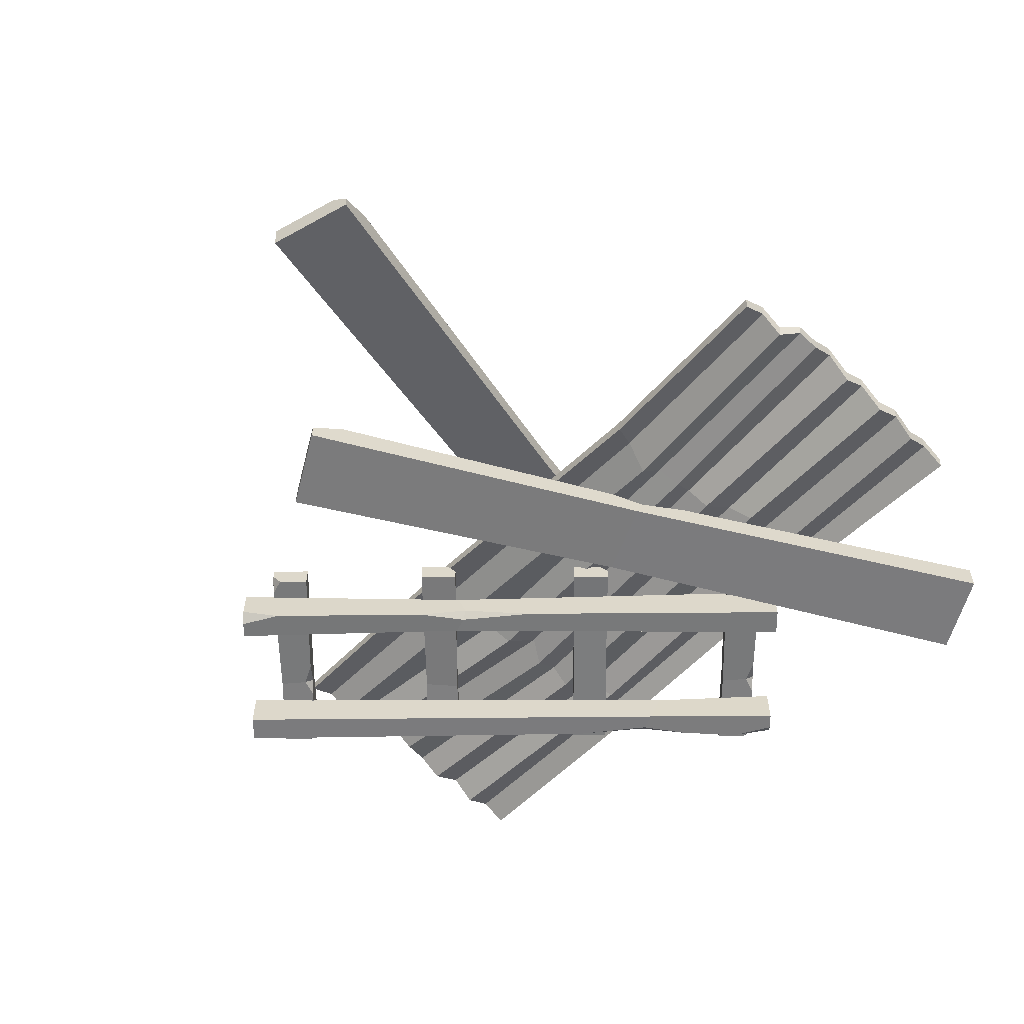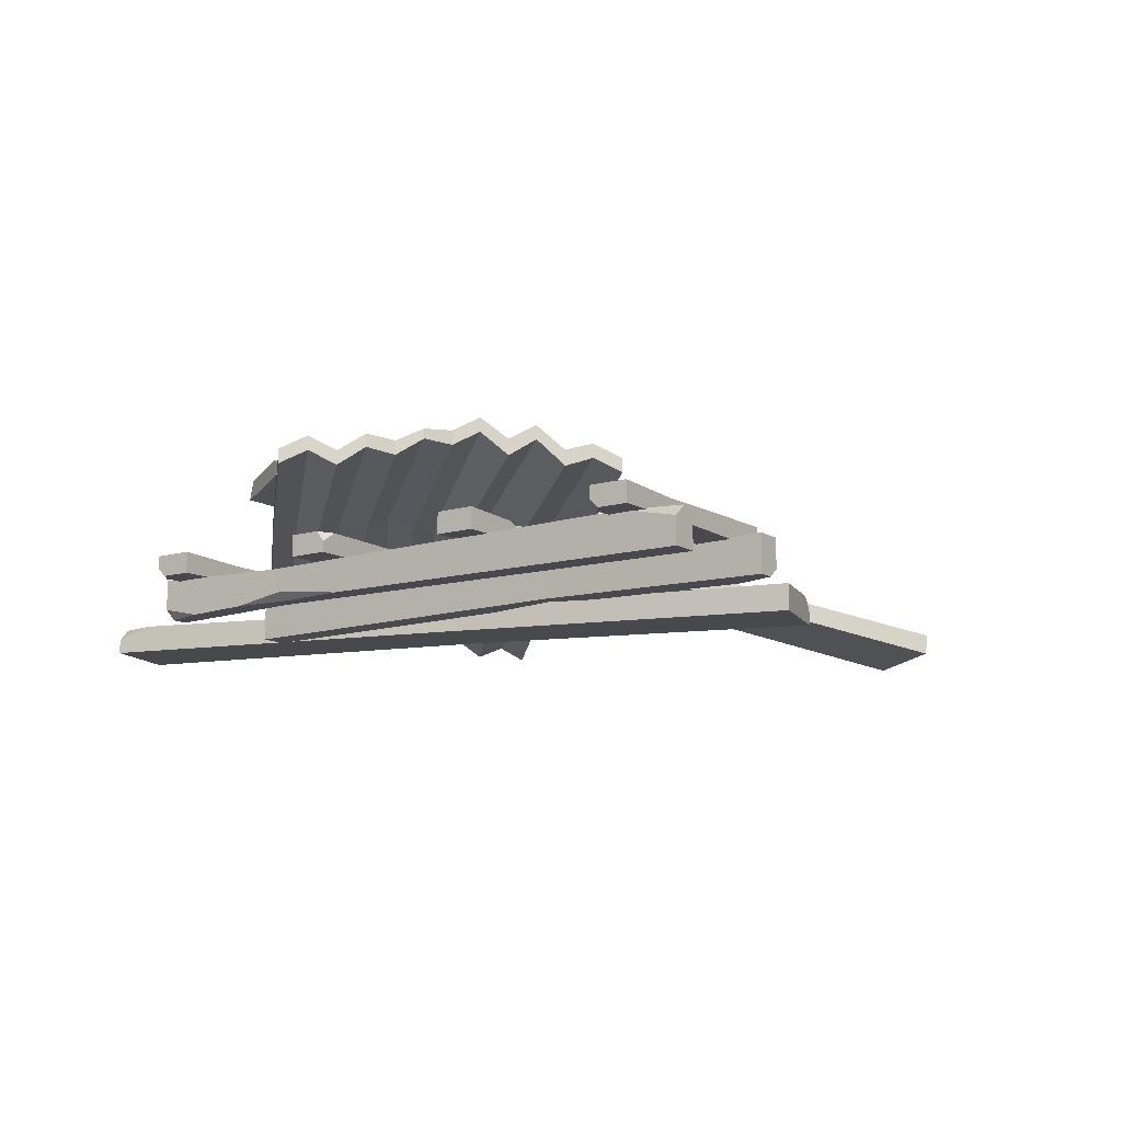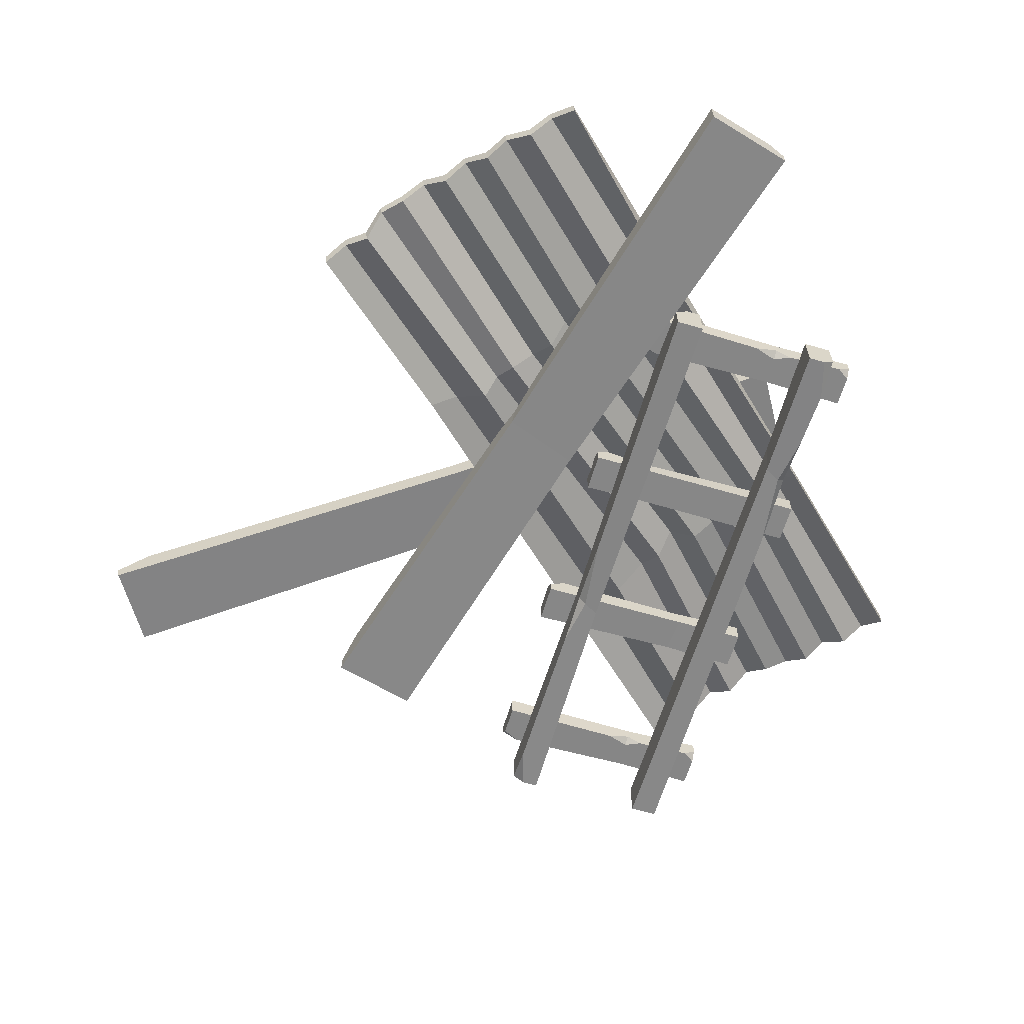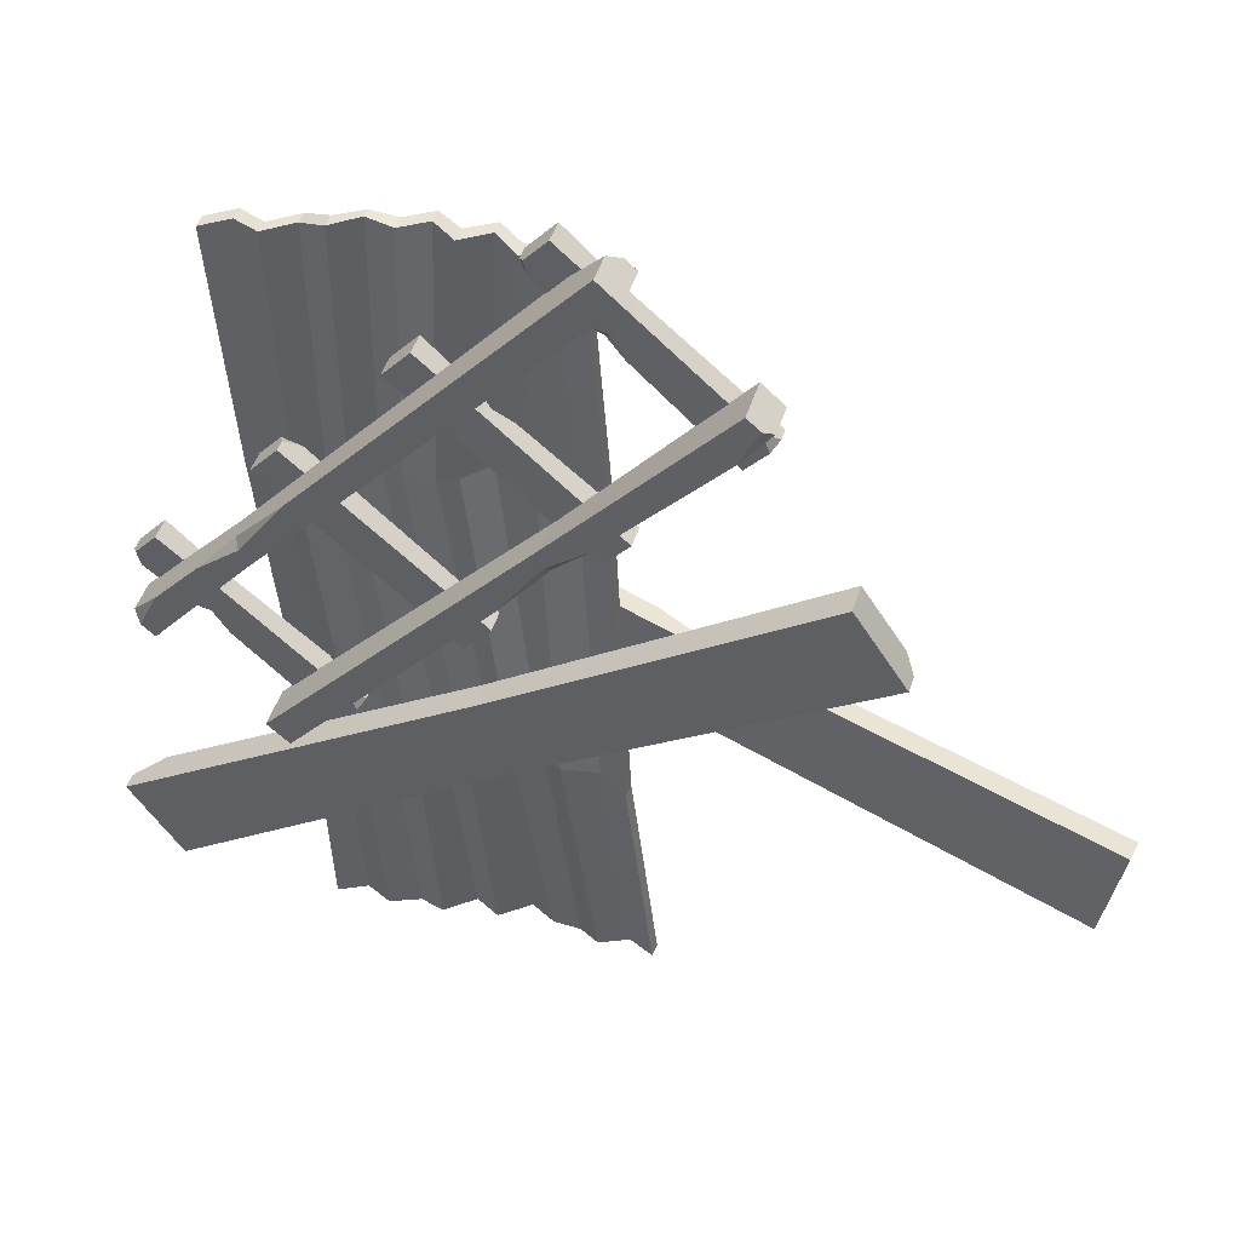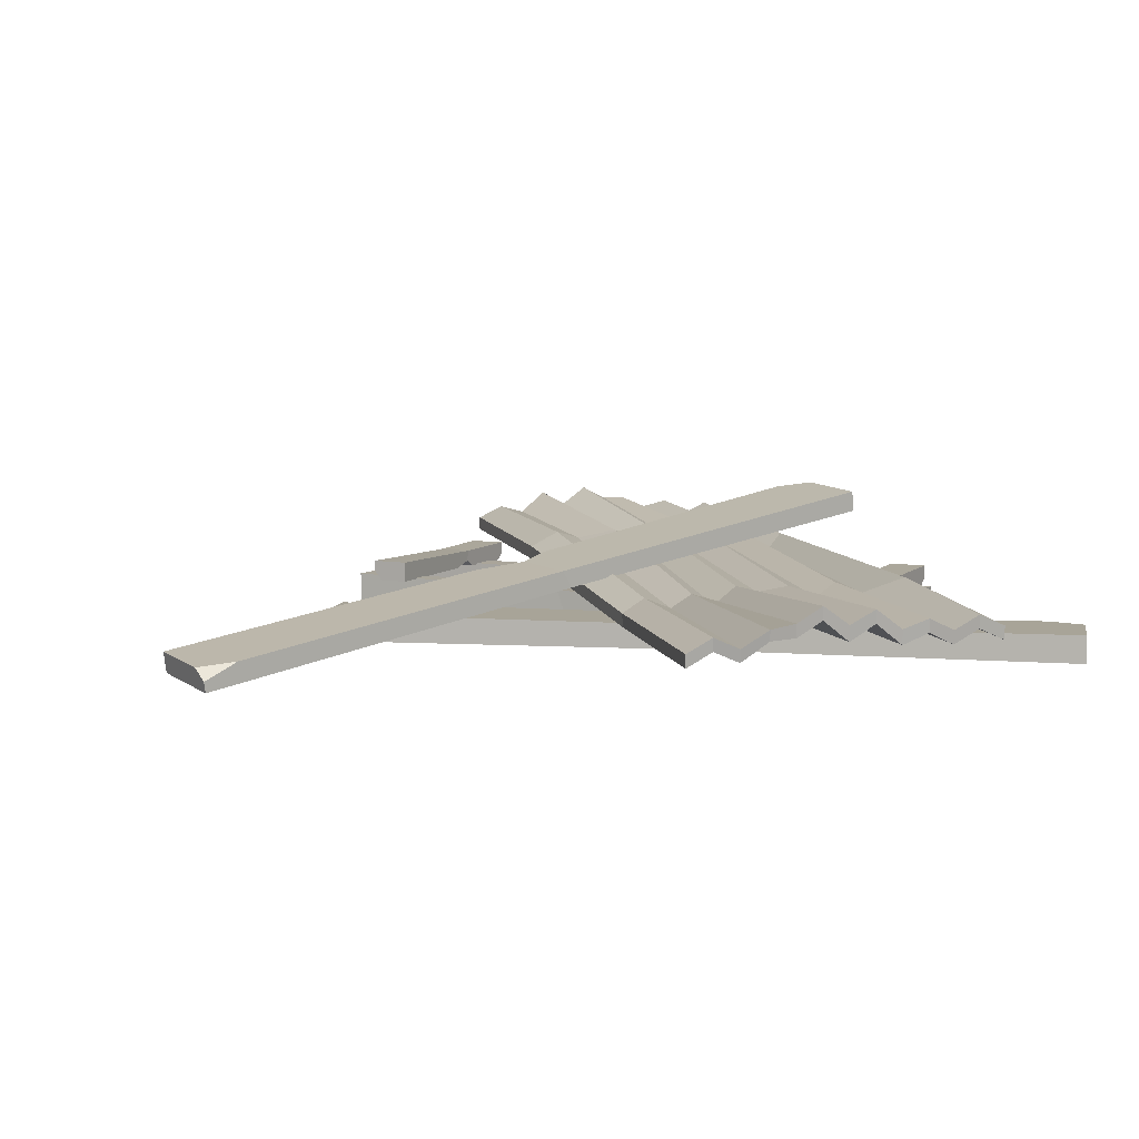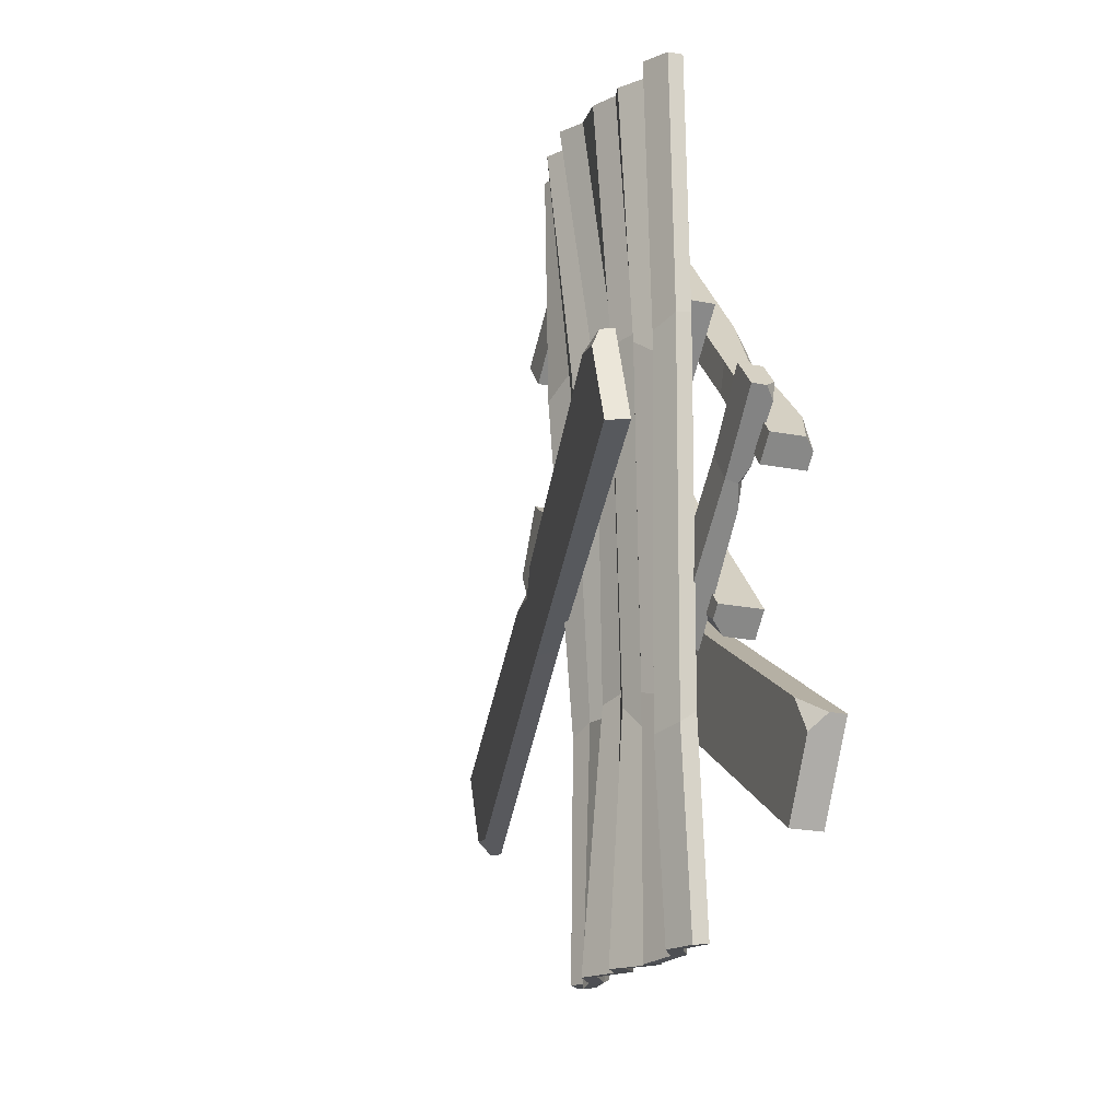
<metadata>
{"format":"obj","ext":"obj","renderer":"f3d","projection":"perspective","resolution":1024,"background":"white","views":[{"elev":-58.5,"azim":132.0,"up":"+Y"},{"elev":-12.0,"azim":-13.8,"up":"+Y"},{"elev":-62.5,"azim":-155.0,"up":"+Y"},{"elev":46.4,"azim":17.1,"up":"+Z"},{"elev":7.0,"azim":157.7,"up":"+Y"},{"elev":-22.4,"azim":-108.5,"up":"+Z"}]}
</metadata>
<code>
v -88.18 31.89 133.1
v -88.2 36.21 133
v -61.74 21.73 -125.2
v -62 17.08 -124.7
v -97.11 30.44 132.3
v -71.14 17.37 -124.7
v -71.44 12.66 -124.1
v -97.12 25.7 132.7
v -17.05 21.9 -120.3
v -44.14 35.93 138.4
v -44.08 30.59 138.5
v -17.32 17.26 -119.8
v -52.96 42.6 137.2
v -25.85 27.06 -121.1
v -26.12 22.41 -120.6
v -52.92 37.94 137.2
v -61.68 38.04 136.3
v -35.17 20.57 -121.4
v -35.48 15.08 -120.8
v -61.63 33.36 136.4
v -70.66 37.88 137
v -43.87 25.26 -122.7
v -44.13 20.61 -122.2
v -70.65 34.65 137.1
v -79.51 33.75 136.1
v -53.11 18.51 -123.3
v -53.42 13.35 -122.7
v -79.49 29.07 136.2
v -7.964 31.27 141.1
v 17.77 13.41 -113.6
v 17.5 8.769 -113
v -7.925 26.58 141.2
v -17.11 35.67 140.2
v 9.11 18.29 -115
v 8.819 13.7 -114.4
v -17.09 30.98 140.3
v -26.19 33.23 139.6
v -0.05164 14.18 -115.6
v -0.3994 9.702 -114.7
v -26.13 27.98 139.8
v -35.25 40.87 138.8
v -8.033 20.44 -120
v -8.296 16.65 -119.4
v -35.22 36.18 138.9
v -106.1 34.86 131.4
v -79.96 22.07 -125.4
v -80.22 17.41 -125
v -106.1 30.17 131.6
v -114.9 30.37 130.2
v -89.14 17.99 -125.9
v -89.4 13.34 -125.4
v -114.9 25.69 130.3
v -60.33 22.77 58.89
v -68.58 27.37 58.08
v -76.28 22.89 58.13
v -84.46 26.01 50.8
v -91.94 20.48 46.24
v -98.72 25.46 47.43
v -107.2 21.72 50.76
v -107.2 26.38 50.18
v -98.84 30.31 47.68
v -92 24.81 44.15
v -84.56 30.87 51.04
v -76.27 27.71 58.21
v -68.68 31.96 57.16
v -59.94 27.47 58.49
v -51.82 30.54 52.26
v -42.87 27.17 58.54
v -34.92 32.61 62.81
v -22.59 29.36 70.17
v -11.78 32.59 64.85
v -0.8043 27.56 63.99
v -0.6415 22.88 64.51
v -11.79 28.06 66.06
v -22.24 24.34 69.22
v -34.94 28.12 64.16
v -43.42 22.97 61.14
v -51.68 26.2 54.29
v -43.55 15.64 -44.77
v -34.95 19.16 -42.93
v -26.79 12.72 -43.69
v -18.8 16.67 -41.16
v -12.32 11.49 -37.74
v -1.225 16.06 -40.49
v 8.008 11.58 -43.05
v 8.214 16.27 -43.01
v -0.6907 20.86 -41.36
v -13.01 16.02 -36.15
v -18.16 21.47 -42.03
v -26.64 17.25 -41.75
v -34.77 23.37 -42.37
v -43.43 20.79 -41.26
v -51.78 23.36 -48.61
v -58.61 20.04 -56.14
v -69.25 24.06 -49.94
v -78.12 20.24 -53.3
v -86.37 27 -68.07
v -94.74 22.52 -66.61
v -93.82 17.27 -62.71
v -86.8 21.81 -64.37
v -78.6 15.05 -49.48
v -69.33 19.51 -51.04
v -59.44 15.12 -54.32
v -51.81 18.85 -50.06
v 89.94 -0.3144 41.73
v -134.5 -0.3144 -106.3
v 89.94 5.547 41.73
v -134.5 9.447 -106.3
v 72.98 9.447 67.45
v -148.4 9.447 -85.23
v 72.98 -0.3144 67.45
v -151.5 -0.3144 -80.56
v -19.25 0.2017 -28.32
v -24.28 8.931 -25.32
v -34.84 8.931 -5.599
v -32.31 0.2017 -3.933
v 86.79 9.447 46.52
v 80.32 9.447 35.39
v -141 9.447 -73.65
v -151.5 4.694 -80.56
v -11.41 8.931 -23.15
v -35.36 8.931 -38.95
v -20.95 6.044 -29.44
v -21.16 19.45 150.3
v 39.04 19.45 97.1
v -21.16 14.96 150.3
v 39.04 11.97 97.1
v -12.11 11.97 160.6
v 46.11 11.97 105.1
v -12.11 19.45 160.6
v 48.1 19.45 107.3
v 0.4886 18.76 131.8
v 3.297 12.66 133.4
v 9.056 12.66 141.2
v 8.087 18.76 142.1
v -19.13 11.97 152.6
v -17.96 11.97 147.5
v 43.7 11.97 111.2
v 48.1 15.61 107.3
v -2.551 12.36 135
v 7.508 12.36 126.1
v 1.137 14.68 131.3
v -50.86 11.97 114.2
v 9.345 11.97 60.97
v -50.86 19.45 114.2
v 9.345 19.45 60.97
v -59.91 19.45 103.9
v 2.277 19.45 52.97
v -59.91 11.97 103.9
v 0.2895 11.97 50.73
v -31.46 12.66 96.39
v -32.64 18.76 93.41
v -39.71 18.76 86.74
v -40.68 12.66 87.59
v -4.112 19.45 54.62
v 0.2895 15.81 50.73
v -35.01 19.06 99.01
v -24.95 19.06 90.12
v -30.81 16.74 95.82
v -143.1 19.45 12.37
v -82.91 19.45 -40.85
v -143.1 14.96 12.37
v -82.91 11.97 -40.85
v -134.1 11.97 22.61
v -75.84 11.97 -32.85
v -134.1 19.45 22.61
v -73.85 19.45 -30.61
v -121.5 18.76 -6.115
v -118.7 12.66 -4.578
v -112.9 12.66 3.253
v -113.9 18.76 4.109
v -141.1 11.97 14.67
v -139.9 11.97 9.537
v -78.25 11.97 -26.72
v -73.85 15.61 -30.61
v -124.5 12.36 -2.916
v -114.4 12.36 -11.81
v -120.8 14.68 -6.688
v -41.05 11.97 4.83
v -101.3 11.97 58.05
v -41.05 16.46 4.83
v -101.3 19.45 58.05
v -32 19.45 15.07
v -94.19 19.45 66.04
v -32 11.97 15.07
v -92.2 11.97 68.29
v -52.18 12.48 14.96
v -50.96 18.94 18.07
v -43.59 18.94 25.03
v -42.56 12.48 24.12
v -39.02 19.45 7.131
v -44.26 19.45 7.662
v -87.8 19.45 64.4
v -92.2 15.81 68.29
v -48.77 19.06 12.19
v -58.51 19.06 21.43
v -52.87 16.8 15.56
v 42.34 -0.8135 127.6
v -99.96 -0.8135 -33.36
v 46.72 -0.8135 123.7
v -92.67 -0.8135 -39.81
v 49.63 12.95 121.2
v -92.67 8.719 -39.81
v 42.34 12.95 127.6
v -99.96 12.95 -33.36
v -13.89 0.6366 62.65
v -10.28 3.318 54.74
v -8.4 10.98 56.87
v -11.55 10.98 65.29
v 49.63 2.376 121.2
v 40.39 -0.8135 110.7
v -79.97 12.95 -25.44
v -96.22 12.95 -36.67
v 1.852 0.0934 67.89
v -27.17 0.0934 35.06
v -11.78 0.6366 57.02
v -131.8 -0.8135 -5.458
v 10.54 -0.8135 155.5
v -136.1 -0.8135 -1.587
v 3.249 -0.8135 162
v -139 12.95 0.988
v 3.249 8.719 162
v -131.8 12.95 -5.458
v 10.54 12.95 155.5
v -99.73 0.3086 31.78
v -103.5 3.146 40.15
v -105.5 11.43 37.9
v -102.2 11.43 28.99
v -139 2.376 0.988
v -129.8 -0.8135 11.44
v -9.451 12.95 147.6
v 6.799 12.95 158.8
v -115.6 0.0934 26.69
v -86.62 0.0934 59.53
v -102 0.3086 37.74
v -105.8 43.97 42.72
v 155.1 -0.6521 -4.681
v -105.1 48.38 42.26
v 156.2 6.693 -5.444
v -110.5 49.07 11.79
v 151.4 4.861 -30.13
v -111.6 41.73 12.55
v 149.2 -2.891 -34.84
v 19.86 22.71 18.21
v 22.32 28.47 11.91
v 16.1 27.19 -9.532
v 12.17 21.12 -8.316
v -105.7 50.9 36.35
v -93.46 49.4 39.92
v 138.2 6.538 -33.39
v 149.8 0.8777 -35.24
v 11.75 30.83 19.19
v 39.58 26.07 14.13
v 22.5 26.77 17.4
f 95 96 62 63
f 7 6 3 4
f 56 57 101 102
f 5 8 1 2
f 10 11 44 41
f 89 90 68 69
f 12 9 42 43
f 76 77 81 82
f 63 64 94 95
f 1 28 25 2
f 102 103 55 56
f 3 26 27 4
f 67 68 90 91
f 15 14 9 12
f 77 78 80 81
f 13 16 11 10
f 66 67 91 92
f 19 18 14 15
f 78 53 79 80
f 17 20 16 13
f 65 66 92 93
f 23 22 18 19
f 53 54 104 79
f 21 24 20 17
f 64 65 93 94
f 27 26 22 23
f 54 55 103 104
f 25 28 24 21
f 86 87 71 72
f 35 34 30 31
f 73 74 84 85
f 33 36 32 29
f 87 88 70 71
f 39 38 34 35
f 74 75 83 84
f 37 40 36 33
f 88 89 69 70
f 43 42 38 39
f 75 76 82 83
f 41 44 40 37
f 96 97 61 62
f 47 46 6 7
f 57 58 100 101
f 45 48 8 5
f 97 98 60 61
f 51 50 46 47
f 58 59 99 100
f 49 52 48 45
f 85 86 72 73
f 98 99 59 60
f 24 54 53 20
f 28 55 54 24
f 56 55 28 1
f 8 57 56 1
f 48 58 57 8
f 52 59 58 48
f 60 59 52 49
f 61 60 49 45
f 62 61 45 5
f 63 62 5 2
f 2 25 64 63
f 25 21 65 64
f 21 17 66 65
f 17 13 67 66
f 13 10 68 67
f 69 68 10 41
f 70 69 41 37
f 71 70 37 33
f 72 71 33 29
f 73 72 29 32
f 36 74 73 32
f 40 75 74 36
f 44 76 75 40
f 11 77 76 44
f 16 78 77 11
f 20 53 78 16
f 80 79 19 15
f 81 80 15 12
f 82 81 12 43
f 83 82 43 39
f 84 83 39 35
f 85 84 35 31
f 30 86 85 31
f 34 87 86 30
f 38 88 87 34
f 42 89 88 38
f 9 90 89 42
f 91 90 9 14
f 92 91 14 18
f 93 92 18 22
f 94 93 22 26
f 95 94 26 3
f 6 96 95 3
f 46 97 96 6
f 50 98 97 46
f 50 51 99 98
f 100 99 51 47
f 101 100 47 7
f 102 101 7 4
f 4 27 103 102
f 104 103 27 23
f 79 104 23 19
f 105 113 123 121 118 107
f 117 118 121 114 115 109
f 109 115 116 111
f 111 116 113 105
f 106 112 120 110 108
f 111 105 107 117 109
f 122 123 113 106 108
f 115 114 122 108 110 119
f 116 115 119 120 112
f 113 116 112 106
f 107 118 117
f 120 119 110
f 114 123 122
f 121 123 114
f 124 132 142 140 137 126
f 136 137 140 133 134 128
f 128 134 135 130
f 130 135 132 124
f 125 131 139 129 127
f 130 124 126 136 128
f 141 142 132 125 127
f 134 133 141 127 129 138
f 135 134 138 139 131
f 132 135 131 125
f 126 137 136
f 139 138 129
f 133 142 141
f 140 142 133
f 143 151 159 157 145
f 145 157 152 153 147
f 147 153 154 149
f 149 154 151 143
f 144 150 156 148 146
f 149 143 145 147
f 158 159 151 144 146
f 153 152 158 146 148 155
f 154 153 155 156 150
f 151 154 150 144
f 156 155 148
f 152 159 158
f 157 159 152
f 160 168 178 176 173 162
f 172 173 176 169 170 164
f 164 170 171 166
f 166 171 168 160
f 161 167 175 165 163
f 166 160 162 172 164
f 177 178 168 161 163
f 170 169 177 163 165 174
f 171 170 174 175 167
f 168 171 167 161
f 162 173 172
f 175 174 165
f 169 178 177
f 176 178 169
f 179 187 197 195 192 181
f 191 192 195 188 189 183
f 183 189 190 185
f 185 190 187 179
f 180 186 194 184 182
f 185 179 181 191 183
f 196 197 187 180 182
f 189 188 196 182 184 193
f 190 189 193 194 186
f 187 190 186 180
f 181 192 191
f 194 193 184
f 188 197 196
f 195 197 188
f 198 206 216 214 211 200
f 210 211 214 207 208 202
f 202 208 209 204
f 204 209 206 198
f 199 205 213 203 201
f 204 198 200 210 202
f 215 216 206 199 201
f 208 207 215 201 203 212
f 209 208 212 213 205
f 206 209 205 199
f 200 211 210
f 213 212 203
f 207 216 215
f 214 216 207
f 217 225 235 233 230 219
f 229 230 233 226 227 221
f 221 227 228 223
f 223 228 225 217
f 218 224 232 222 220
f 223 217 219 229 221
f 234 235 225 218 220
f 227 226 234 220 222 231
f 228 227 231 232 224
f 225 228 224 218
f 219 230 229
f 232 231 222
f 226 235 234
f 233 235 226
f 236 244 254 252 249 238
f 248 249 252 245 246 240
f 240 246 247 242
f 242 247 244 236
f 237 243 251 241 239
f 242 236 238 248 240
f 253 254 244 237 239
f 246 245 253 239 241 250
f 247 246 250 251 243
f 244 247 243 237
f 238 249 248
f 251 250 241
f 245 254 253
f 252 254 245

</code>
